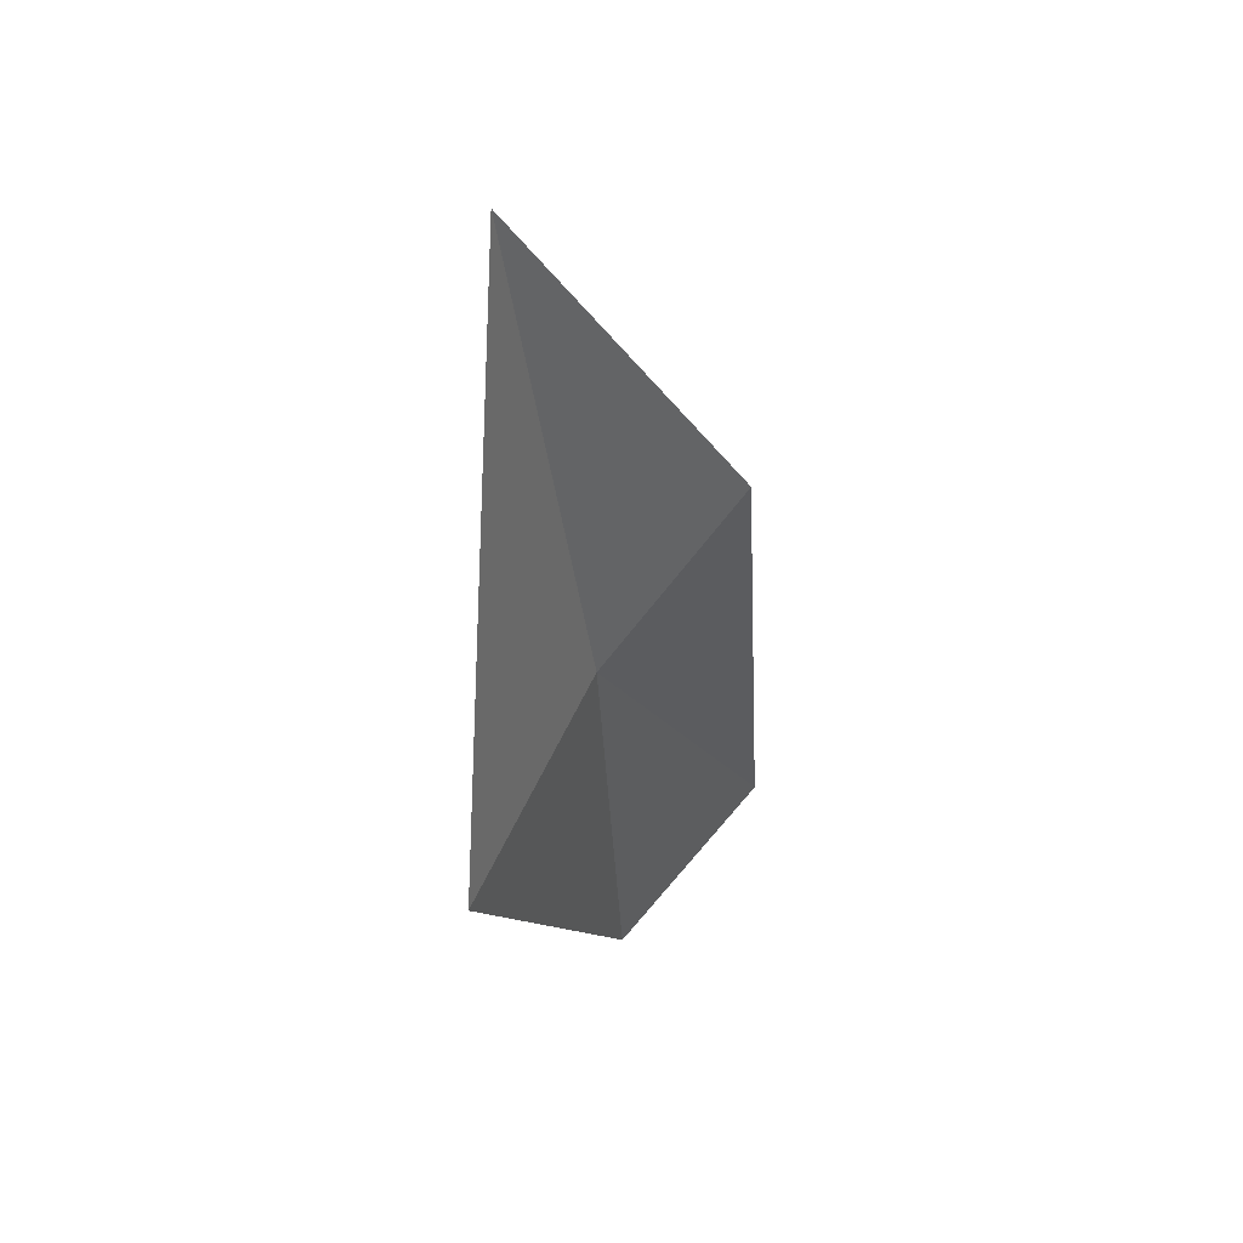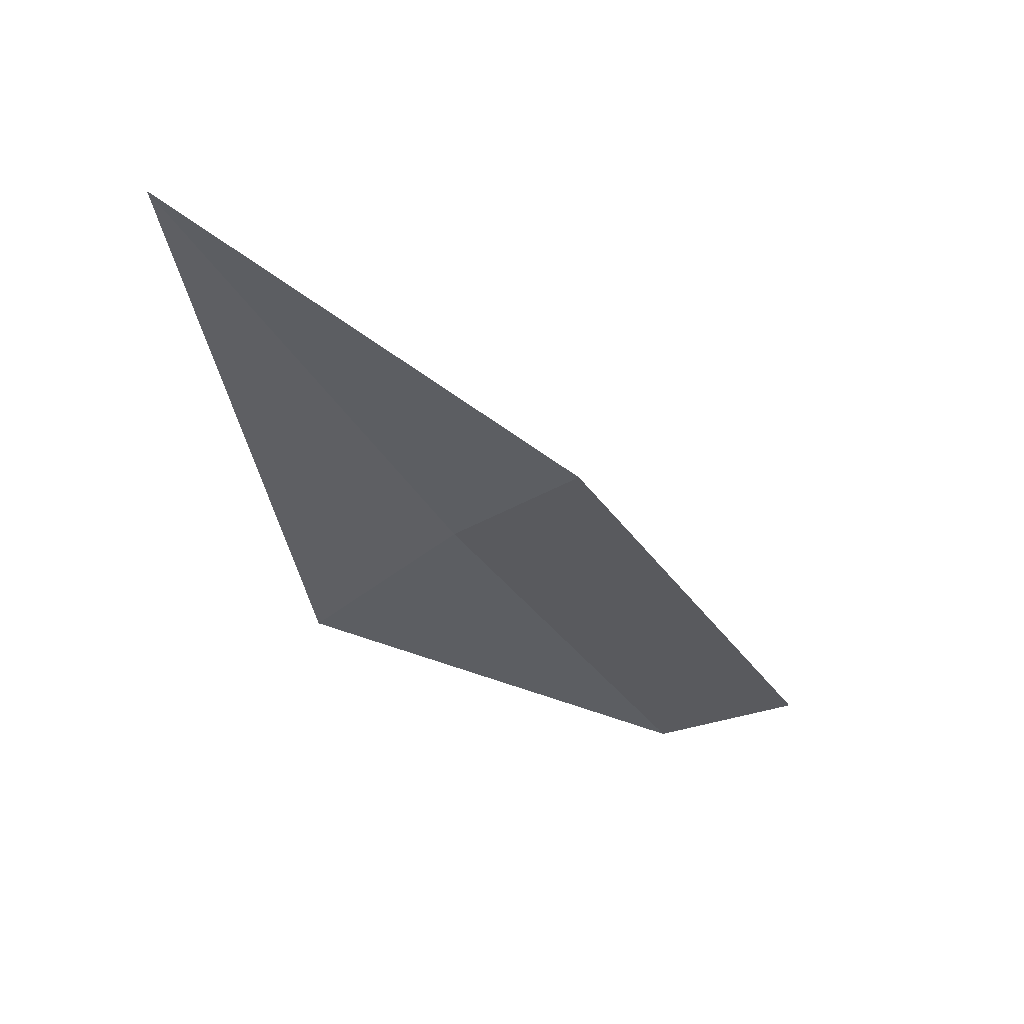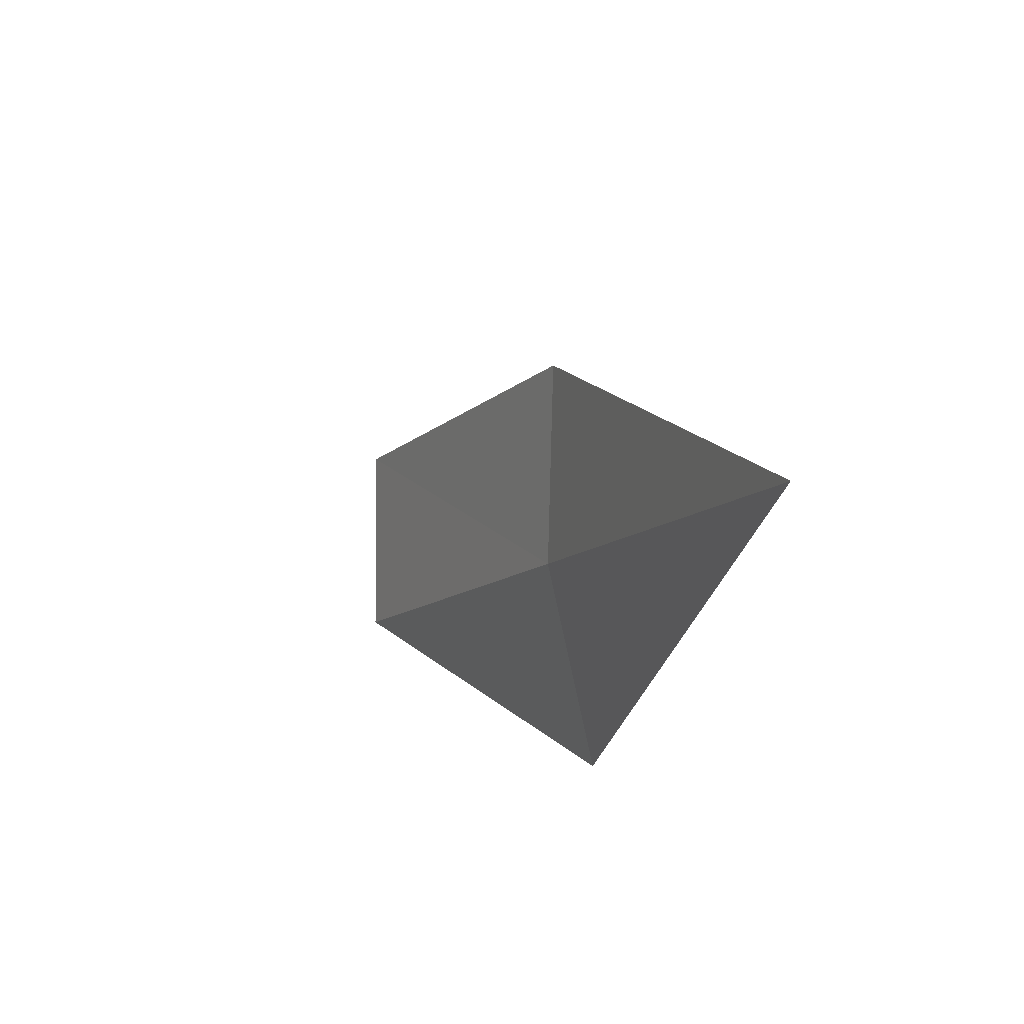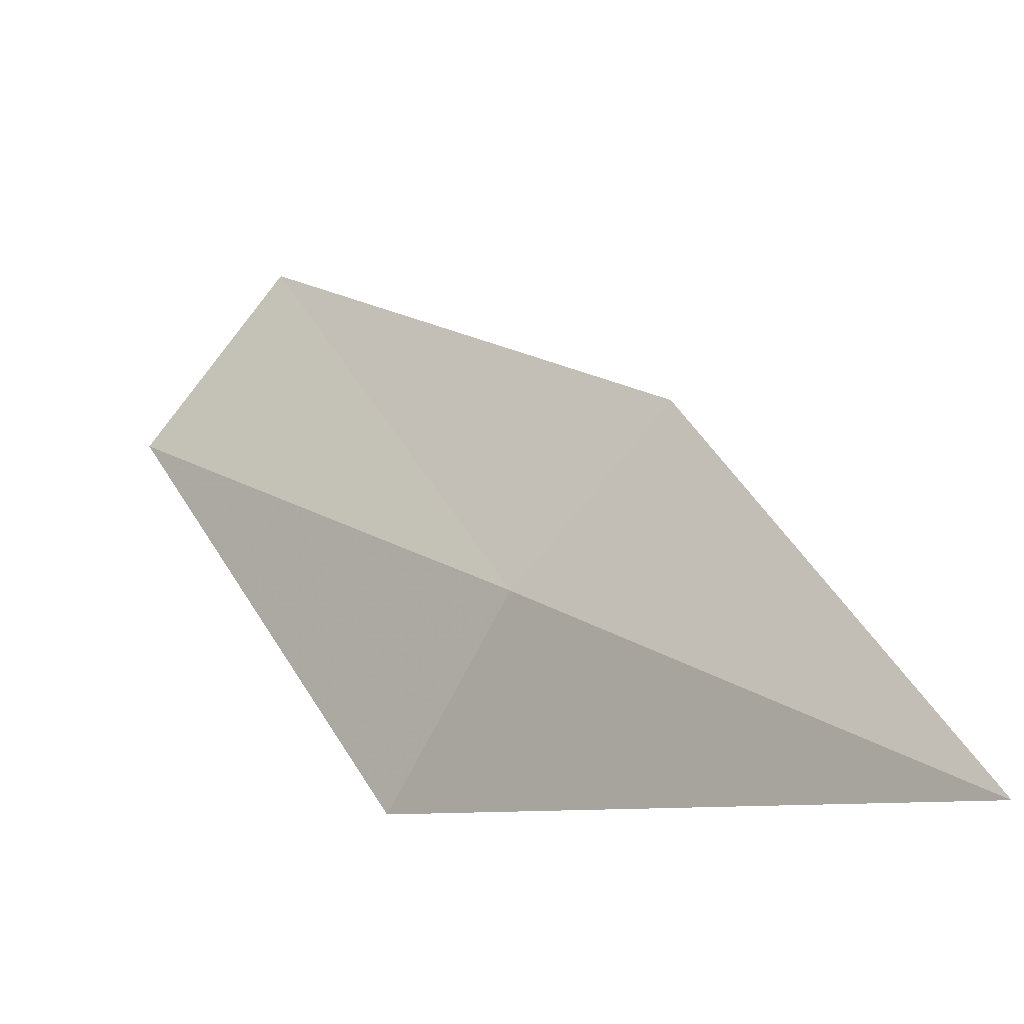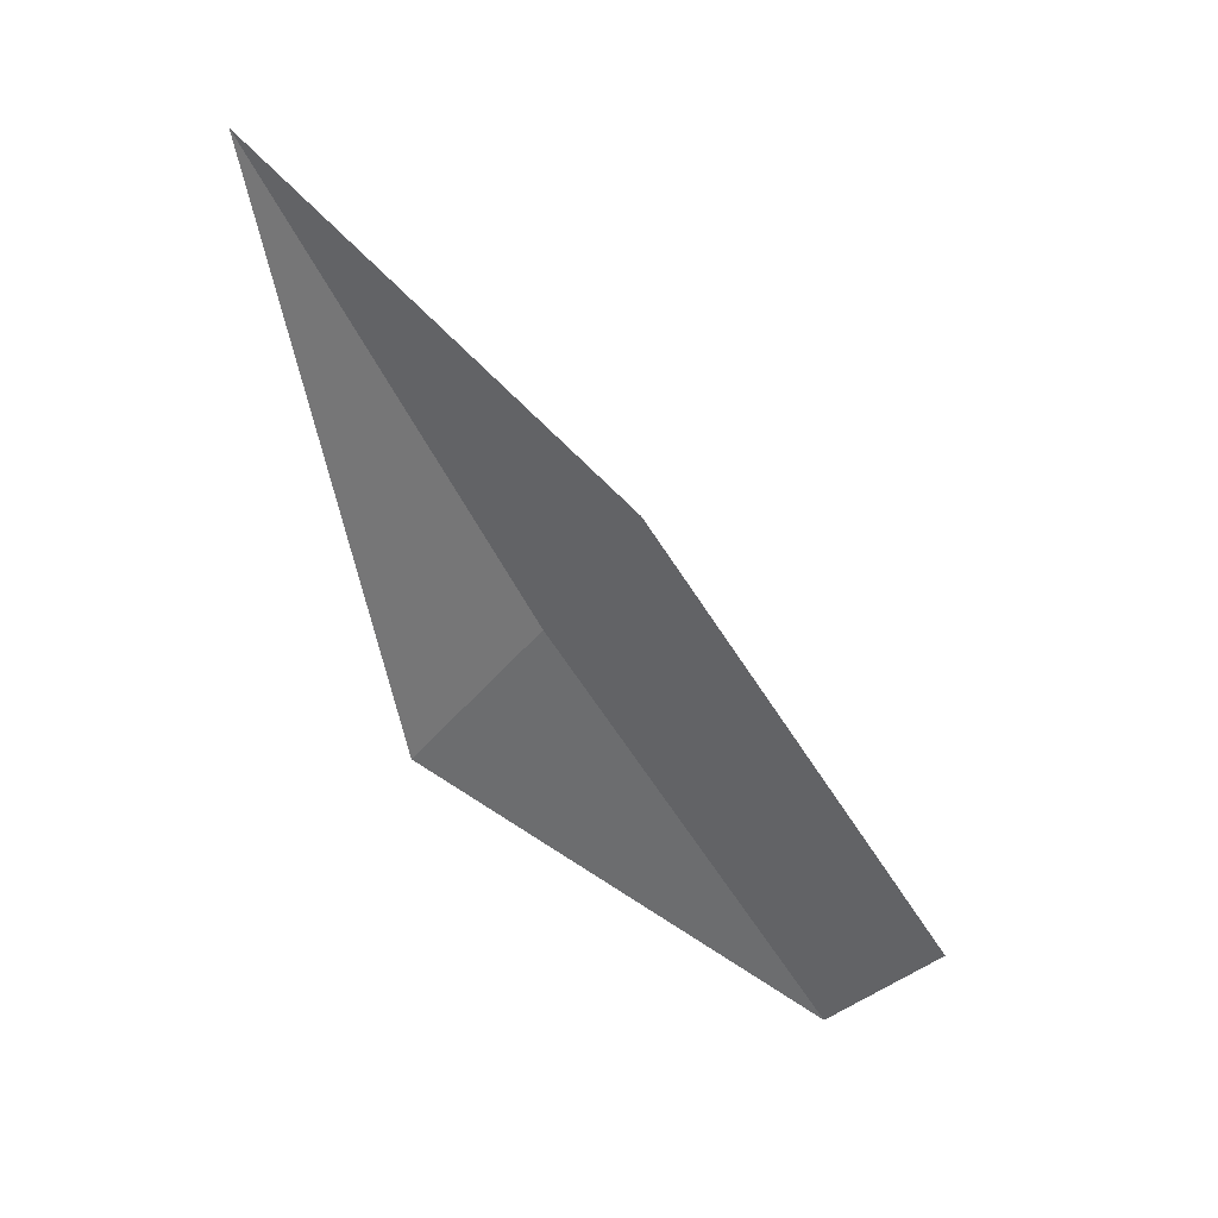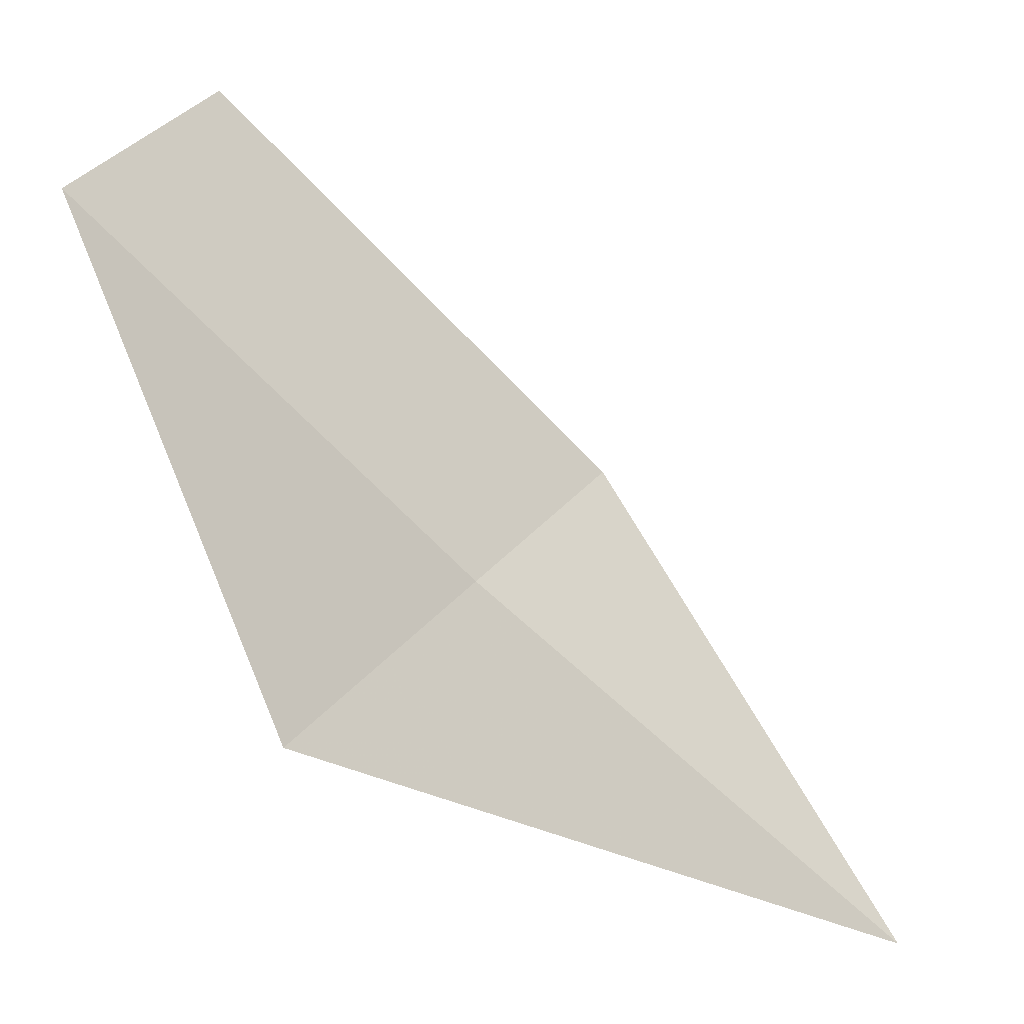
<metadata>
{"format":"obj","ext":"obj","renderer":"f3d","projection":"perspective","resolution":1024,"background":"white","views":[{"elev":19.5,"azim":36.8,"up":"+Z"},{"elev":38.2,"azim":101.4,"up":"+Z"},{"elev":56.2,"azim":-21.1,"up":"+Z"},{"elev":-20.8,"azim":-37.4,"up":"+Y"},{"elev":17.9,"azim":123.1,"up":"+Z"},{"elev":-21.3,"azim":-110.7,"up":"+Y"}]}
</metadata>
<code>
v 7.962 134 46.63
v 7.883 132.7 45.32
v 8.8 131.9 50.17
v 8.446 135.1 47.77
v 6.838 135.8 43.5
v 7.315 137 44.57
f 1 3 4
f 1 6 5
f 1 4 6
f 1 2 3
f 1 5 2

</code>
